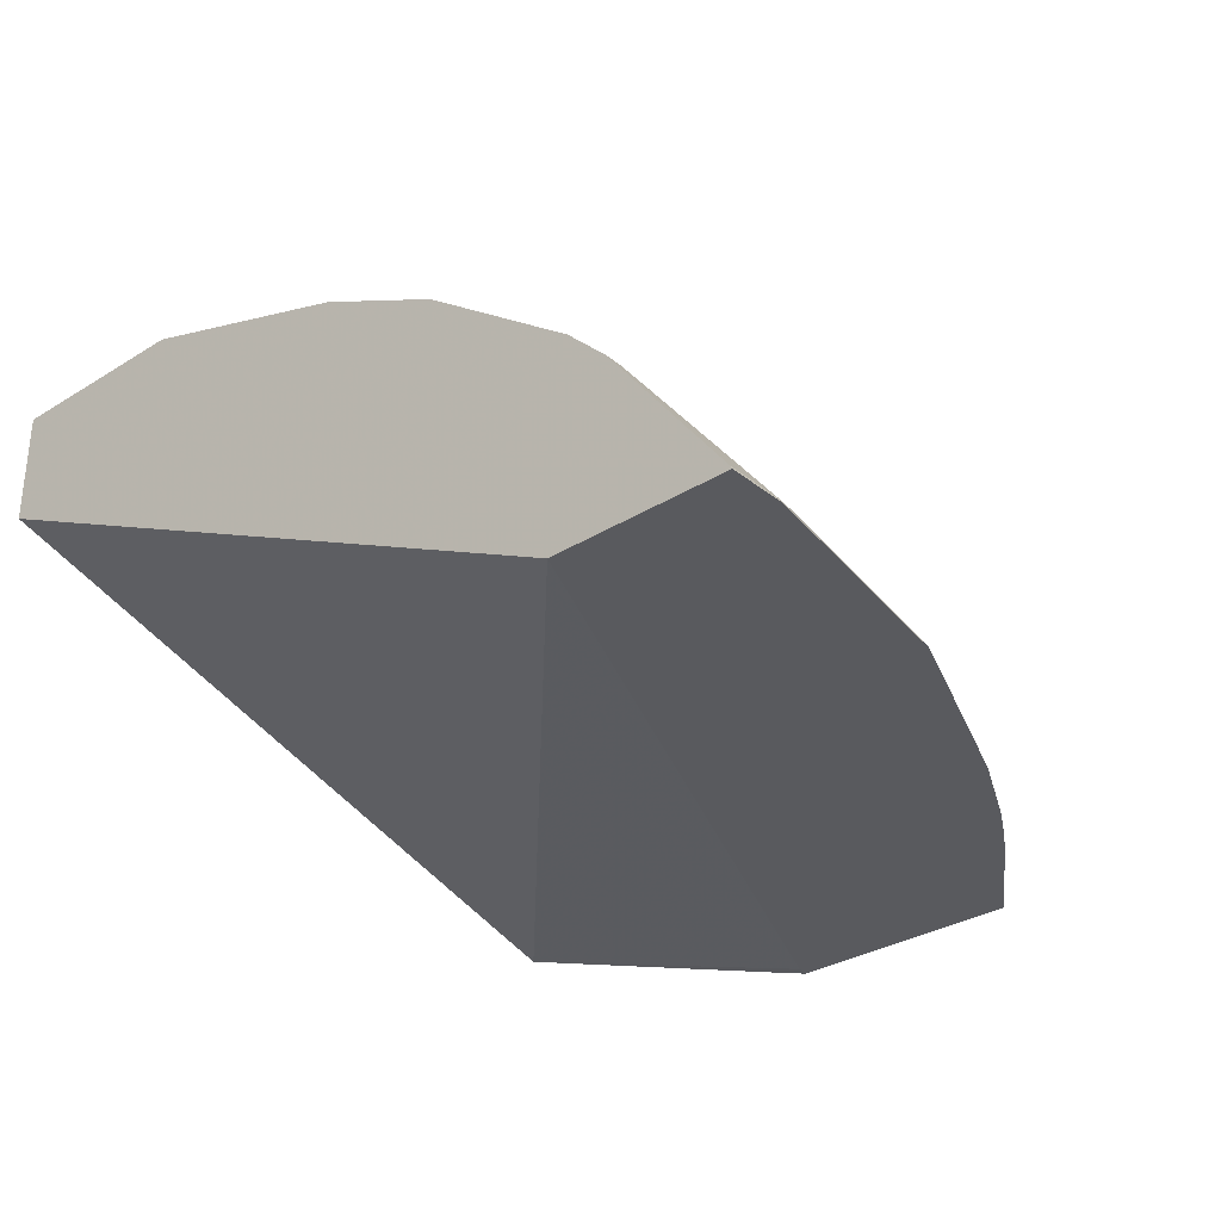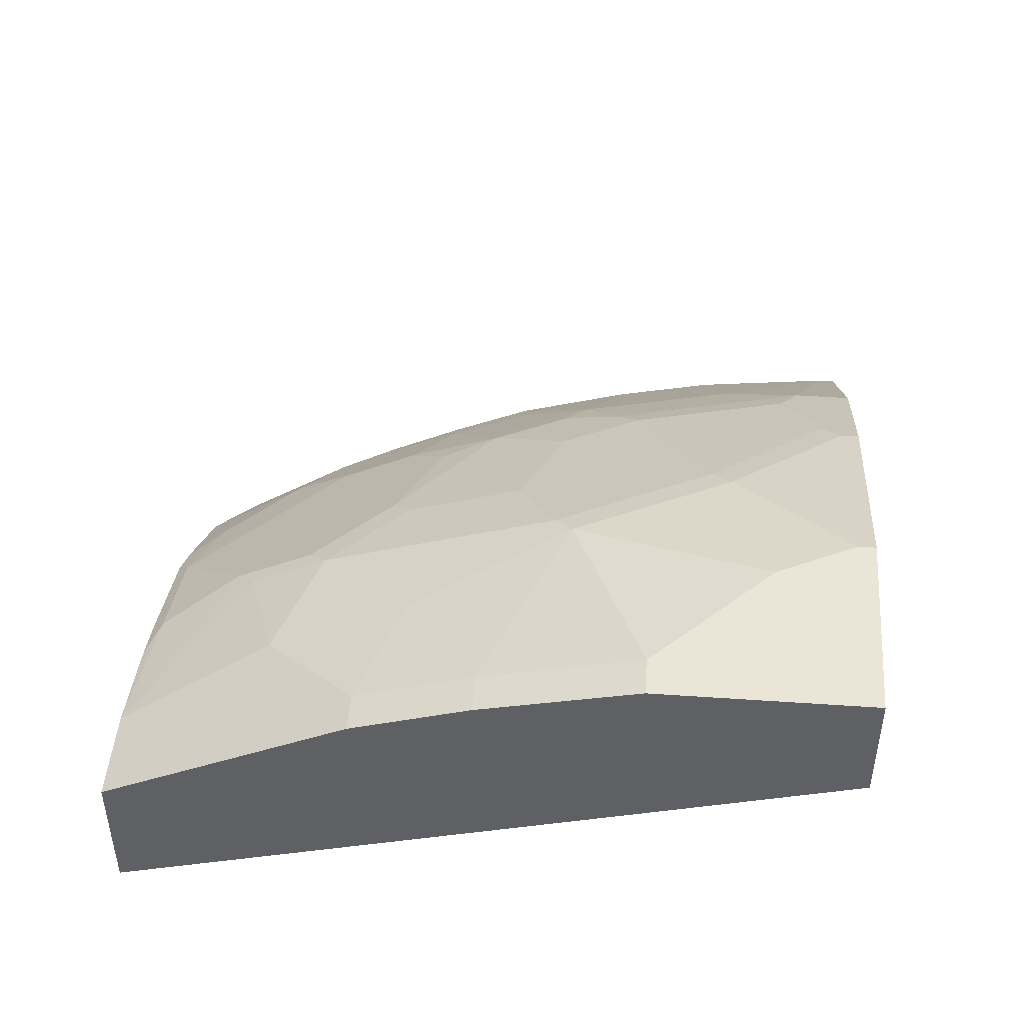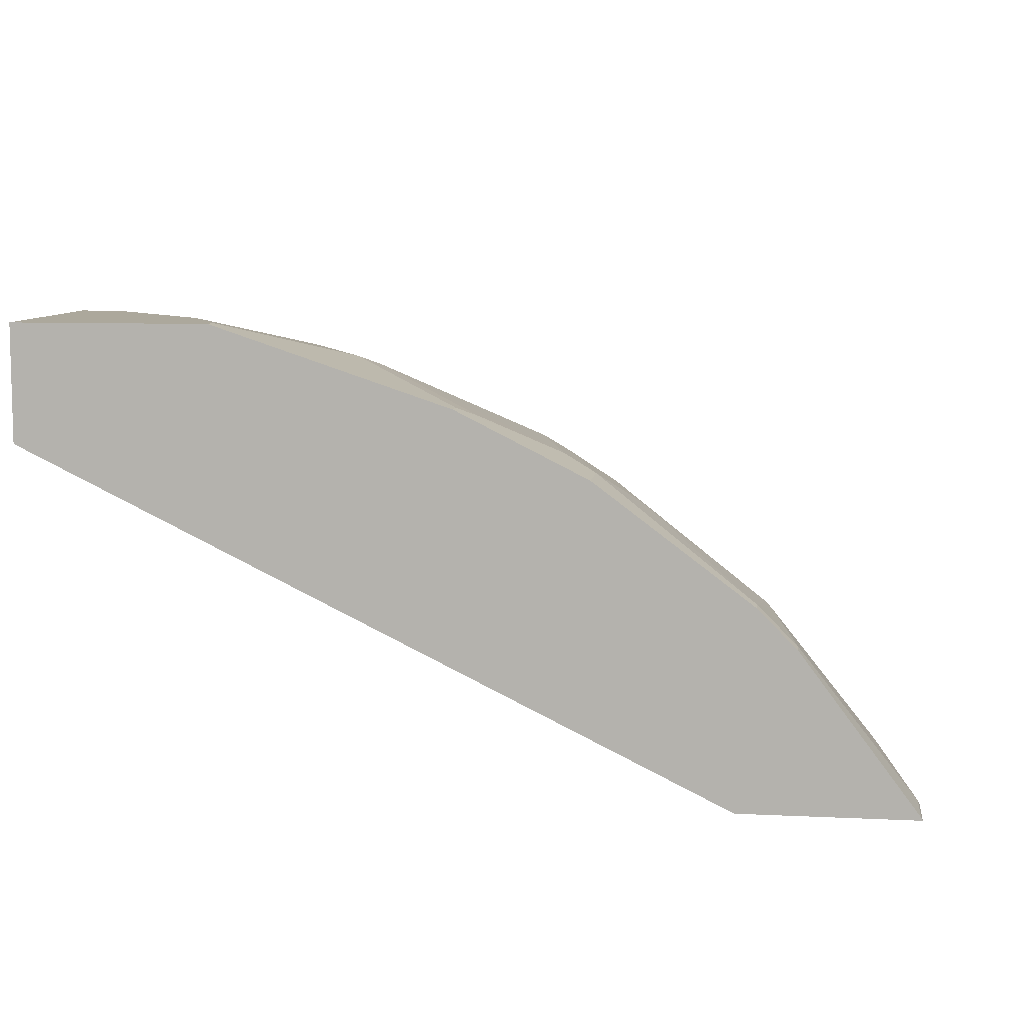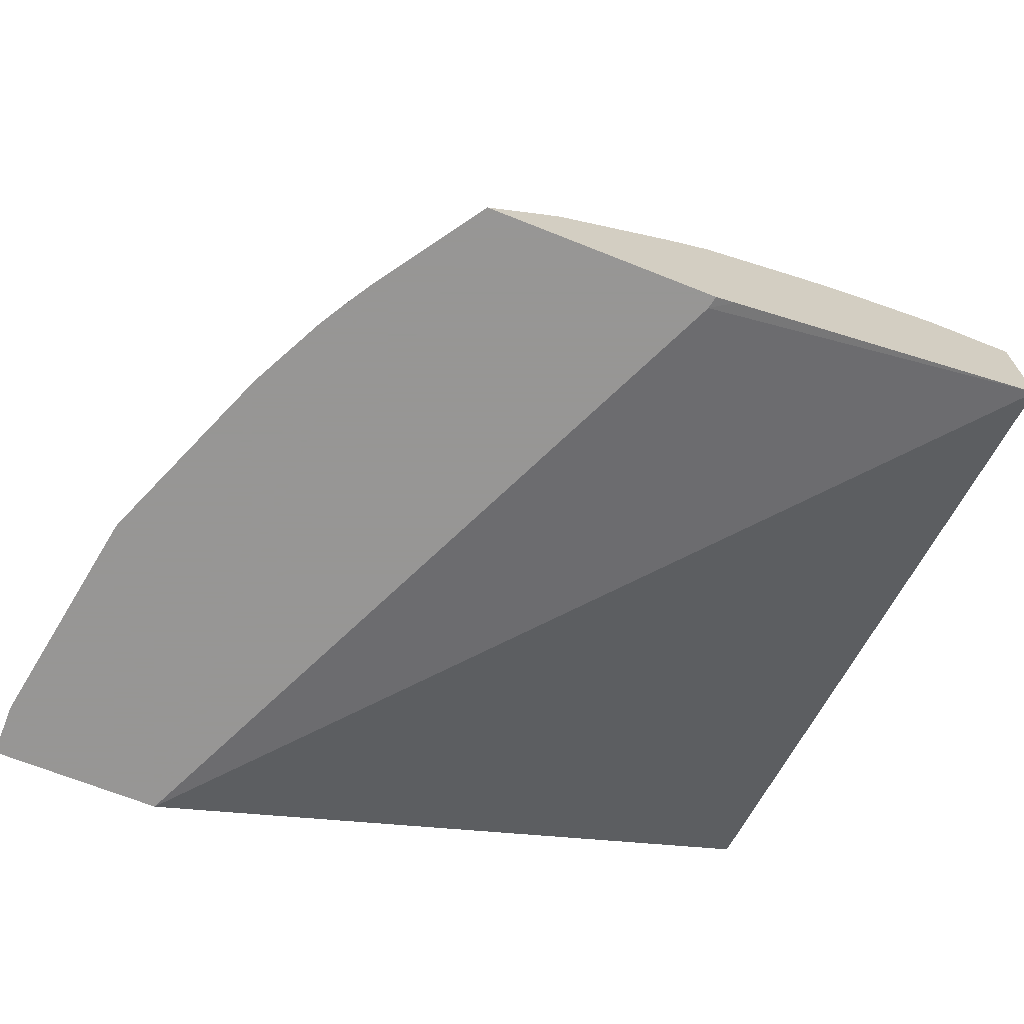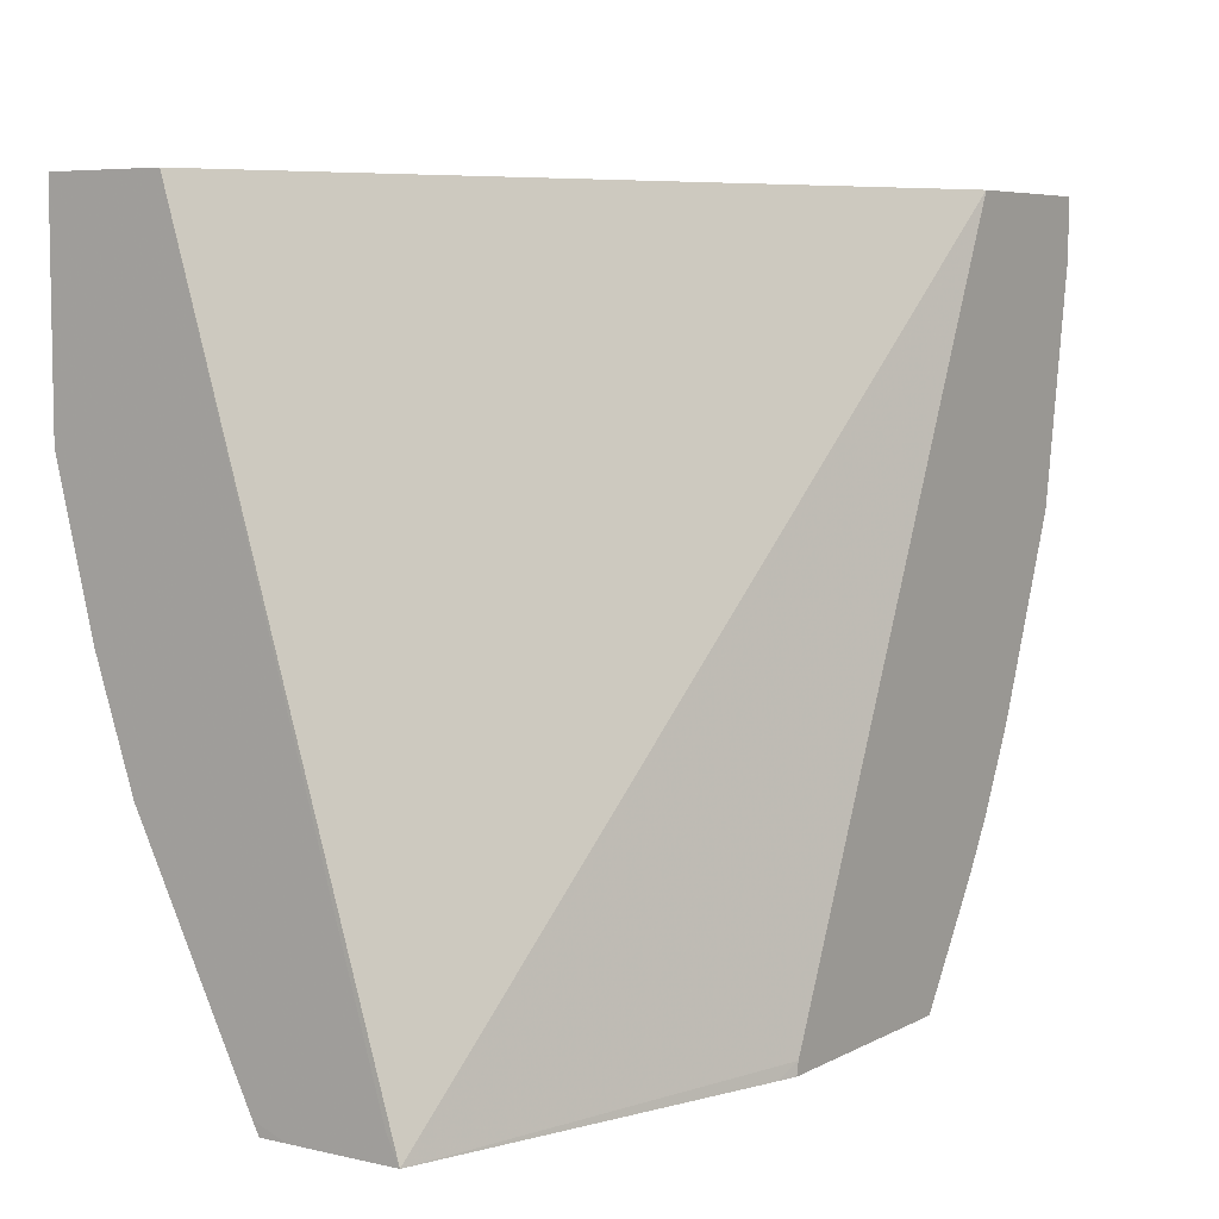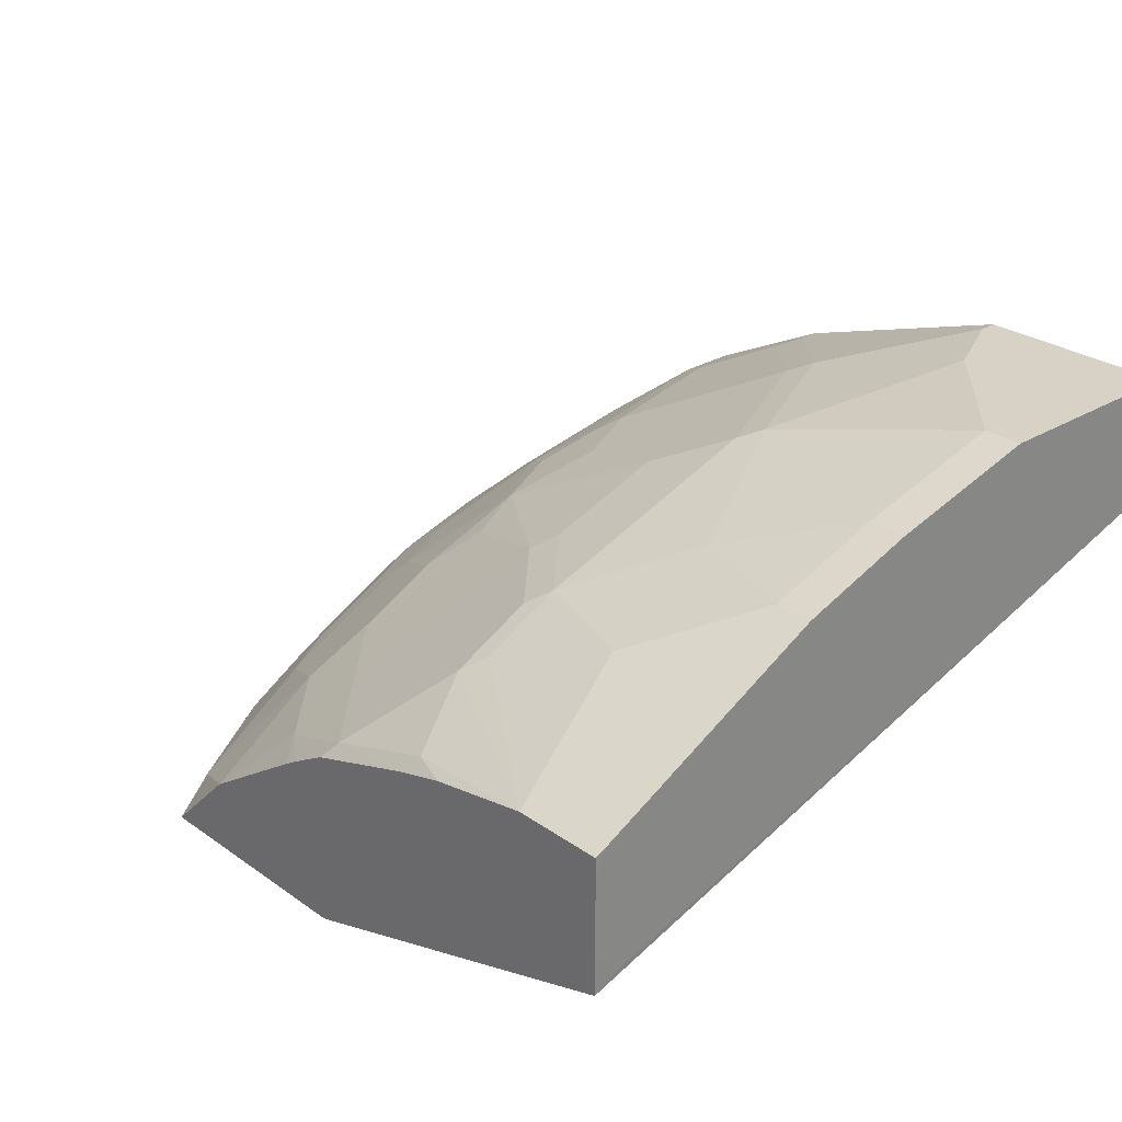
<metadata>
{"format":"obj","ext":"obj","renderer":"f3d","projection":"perspective","resolution":1024,"background":"white","views":[{"elev":-31.5,"azim":-138.6,"up":"+Z"},{"elev":45.9,"azim":94.5,"up":"+Z"},{"elev":8.5,"azim":-172.4,"up":"+Z"},{"elev":-67.8,"azim":-21.8,"up":"+Z"},{"elev":6.3,"azim":124.0,"up":"+Y"},{"elev":27.3,"azim":47.2,"up":"+Z"}]}
</metadata>
<code>
v 8.284e-05 -0.4675 0.5162
v 8.284e-05 -0.5758 0.5162
v 8.284e-05 -0.4675 0.4566
v -0.0993 -0.4675 0.5162
v 8.284e-05 -0.6552 0.4963
v -0.01988 -0.5758 0.5162
v 8.284e-05 -0.8272 0.3508
v -4.14e-06 -0.8405 0.3442
v -0.3549 -0.4675 0.2829
v -0.0993 -0.4765 0.5162
v -0.2184 -0.4675 0.4765
v 8.284e-05 -0.7148 0.4765
v -0.01988 -0.6552 0.4963
v -0.05959 -0.5361 0.5162
v -0.1191 -0.6155 0.4963
v 8.284e-05 -0.8405 0.364
v -0.1787 -0.8405 0.2863
v -0.1906 -0.8338 0.2829
v -0.4442 -0.4675 0.2829
v -0.07942 -0.5162 0.5162
v -0.2184 -0.4765 0.4765
v -0.1588 -0.5361 0.4963
v -0.139 -0.5758 0.4963
v -0.2846 -0.4675 0.4434
v 8.284e-05 -0.7942 0.4368
v -0.01988 -0.7148 0.4765
v -0.07942 -0.6949 0.4765
v -0.1291 -0.6254 0.4914
v 8.284e-05 -0.8405 0.3998
v -0.1893 -0.8405 0.2829
v -0.1897 -0.8382 0.2829
v -0.4442 -0.4964 0.2829
v -0.4434 -0.4675 0.2846
v -0.2846 -0.4964 0.4434
v -0.268 -0.5063 0.4517
v -0.2283 -0.4865 0.4715
v -0.1688 -0.546 0.4914
v -0.364 -0.4675 0.3839
v -4.14e-06 -0.8405 0.4136
v 8.284e-05 -0.8206 0.4235
v -0.03971 -0.7942 0.4368
v -0.1291 -0.7445 0.4517
v -0.0695 -0.7644 0.4517
v -0.2482 -0.5857 0.4517
v -0.1688 -0.6453 0.4715
v -0.1688 -0.7048 0.4517
v 8.284e-05 -0.8338 0.4169
v -0.3094 -0.8405 0.2829
v -0.4244 -0.6155 0.2829
v -0.4434 -0.4964 0.2846
v -0.3838 -0.4675 0.364
v -0.2846 -0.6155 0.4235
v -0.2647 -0.5758 0.4434
v -0.364 -0.4765 0.3839
v -0.3044 -0.5361 0.4235
v -0.04632 -0.8405 0.4136
v -0.139 -0.7544 0.4442
v -0.1291 -0.7842 0.4318
v -0.2581 -0.5957 0.4442
v -0.2482 -0.6651 0.4318
v -0.2283 -0.6254 0.4517
v -0.1787 -0.7148 0.4442
v -0.3044 -0.8405 0.288
v -0.3077 -0.8239 0.3028
v -0.3474 -0.7842 0.2829
v -0.424 -0.6169 0.2829
v -0.4235 -0.6155 0.2846
v -0.4235 -0.5361 0.3044
v -0.3838 -0.4765 0.364
v -0.2978 -0.6949 0.3847
v -0.2647 -0.6552 0.4235
v -0.268 -0.6254 0.4318
v -0.3673 -0.546 0.3723
v -0.364 -0.5957 0.364
v -0.3441 -0.6552 0.364
v -0.3176 -0.6552 0.3847
v -0.3706 -0.5361 0.3706
v -0.139 -0.7942 0.4244
v -0.1191 -0.8338 0.4045
v -0.09943 -0.8405 0.4037
v -0.1787 -0.8338 0.3847
v -0.2581 -0.7148 0.4045
v -0.2382 -0.6949 0.4244
v -0.2184 -0.7942 0.3847
v -0.2845 -0.8405 0.3078
v -0.3077 -0.7644 0.3425
v -0.3276 -0.7644 0.3226
v -0.3474 -0.7644 0.3028
v -0.2714 -0.8405 0.321
v -0.268 -0.7842 0.3624
v -0.3562 -0.7699 0.2829
v -0.3843 -0.7161 0.2829
v -0.3838 -0.7148 0.2846
v -0.4037 -0.5559 0.3243
v -0.3673 -0.7246 0.3028
v -0.364 -0.6949 0.3243
v -0.364 -0.6552 0.3442
v -0.3243 -0.6949 0.364
v -0.3077 -0.7048 0.3723
v -0.1588 -0.814 0.4045
v -0.1257 -0.8405 0.3963
v -0.1853 -0.8405 0.3765
v -0.2482 -0.8041 0.3624
v -0.2283 -0.8239 0.3624
v -0.268 -0.7644 0.3723
v -0.2581 -0.7544 0.3847
v -0.3243 -0.7346 0.3442
v -0.2978 -0.7346 0.3648
v -0.3441 -0.7346 0.3243
v -0.3644 -0.7559 0.2829
v -0.2119 -0.8405 0.3607
v -0.2052 -0.8405 0.3649
f 60 71 70
f 59 72 60
f 57 81 78
f 57 84 81
f 56 58 78
f 56 79 80
f 56 78 79
f 54 69 77
f 54 77 73
f 57 62 84
f 60 70 82
f 64 90 86
f 60 83 62
f 62 83 82
f 62 82 84
f 63 85 64
f 64 86 87
f 64 87 88
f 64 88 65
f 64 85 89
f 64 89 90
f 52 76 70
f 65 88 91
f 60 82 83
f 52 75 76
f 45 62 46
f 52 73 74
f 66 92 93
f 42 46 62
f 42 62 57
f 42 57 78
f 42 78 58
f 42 58 43
f 43 58 56
f 44 53 59
f 44 59 60
f 44 60 61
f 44 61 45
f 52 74 75
f 45 61 60
f 48 63 64
f 48 64 65
f 49 66 67
f 50 67 68
f 50 68 69
f 52 70 71
f 52 71 60
f 52 60 72
f 52 72 59
f 52 59 53
f 52 55 73
f 45 60 62
f 66 93 67
f 86 108 99
f 67 93 95
f 86 99 107
f 86 107 87
f 86 90 108
f 87 107 109
f 87 109 88
f 88 109 96
f 88 96 95
f 88 95 92
f 88 92 110
f 88 110 91
f 89 111 104
f 84 90 103
f 89 104 103
f 90 106 105
f 90 105 108
f 92 95 93
f 96 109 107
f 96 107 97
f 97 107 98
f 98 107 99
f 99 108 105
f 102 104 112
f 104 111 112
f 41 43 56
f 89 103 90
f 67 94 68
f 84 106 90
f 82 105 106
f 67 95 96
f 67 96 97
f 67 97 74
f 67 74 94
f 68 94 73
f 68 73 77
f 68 77 69
f 70 76 75
f 70 75 98
f 70 98 99
f 70 99 82
f 82 106 84
f 73 94 74
f 75 97 98
f 78 81 100
f 78 100 79
f 79 100 81
f 79 81 101
f 79 101 80
f 81 102 101
f 81 84 103
f 81 103 104
f 81 104 102
f 82 99 105
f 74 97 75
f 39 47 40
f 54 73 55
f 38 51 69
f 5 13 26
f 5 26 12
f 6 14 15
f 6 15 13
f 7 16 8
f 8 16 29
f 8 29 39
f 8 39 56
f 8 56 80
f 8 80 101
f 8 101 102
f 4 21 10
f 8 102 112
f 8 111 89
f 8 89 85
f 8 85 63
f 8 63 48
f 8 48 30
f 8 30 17
f 8 17 18
f 8 18 9
f 9 18 31
f 9 31 30
f 9 30 48
f 8 112 111
f 9 48 65
f 4 11 21
f 3 7 8
f 38 69 54
f 1 2 5
f 1 5 12
f 1 12 25
f 1 25 40
f 1 40 47
f 1 47 29
f 1 29 16
f 1 16 7
f 1 7 3
f 1 3 9
f 3 8 9
f 1 9 19
f 1 33 51
f 1 51 38
f 1 38 24
f 1 24 11
f 1 4 10
f 1 10 20
f 1 20 14
f 1 14 6
f 1 6 2
f 2 6 13
f 2 13 5
f 1 19 33
f 9 65 91
f 1 11 4
f 9 110 92
f 24 54 34
f 25 39 40
f 25 41 56
f 25 56 39
f 26 27 42
f 26 42 43
f 26 43 41
f 27 28 42
f 28 37 44
f 28 44 45
f 28 45 46
f 24 38 54
f 28 46 42
f 32 49 67
f 33 50 69
f 33 69 51
f 34 52 53
f 34 53 44
f 34 44 35
f 34 54 55
f 34 55 52
f 35 44 37
f 9 91 110
f 35 37 36
f 29 47 39
f 23 37 28
f 32 67 50
f 21 37 22
f 9 66 49
f 9 92 66
f 22 37 23
f 9 49 32
f 9 32 19
f 10 21 22
f 10 22 23
f 10 15 20
f 11 24 34
f 11 34 21
f 12 26 41
f 12 41 25
f 13 27 26
f 10 23 15
f 14 20 15
f 13 15 27
f 21 36 37
f 19 50 33
f 21 34 35
f 17 31 18
f 19 32 50
f 17 30 31
f 15 28 27
f 15 23 28
f 21 35 36

</code>
